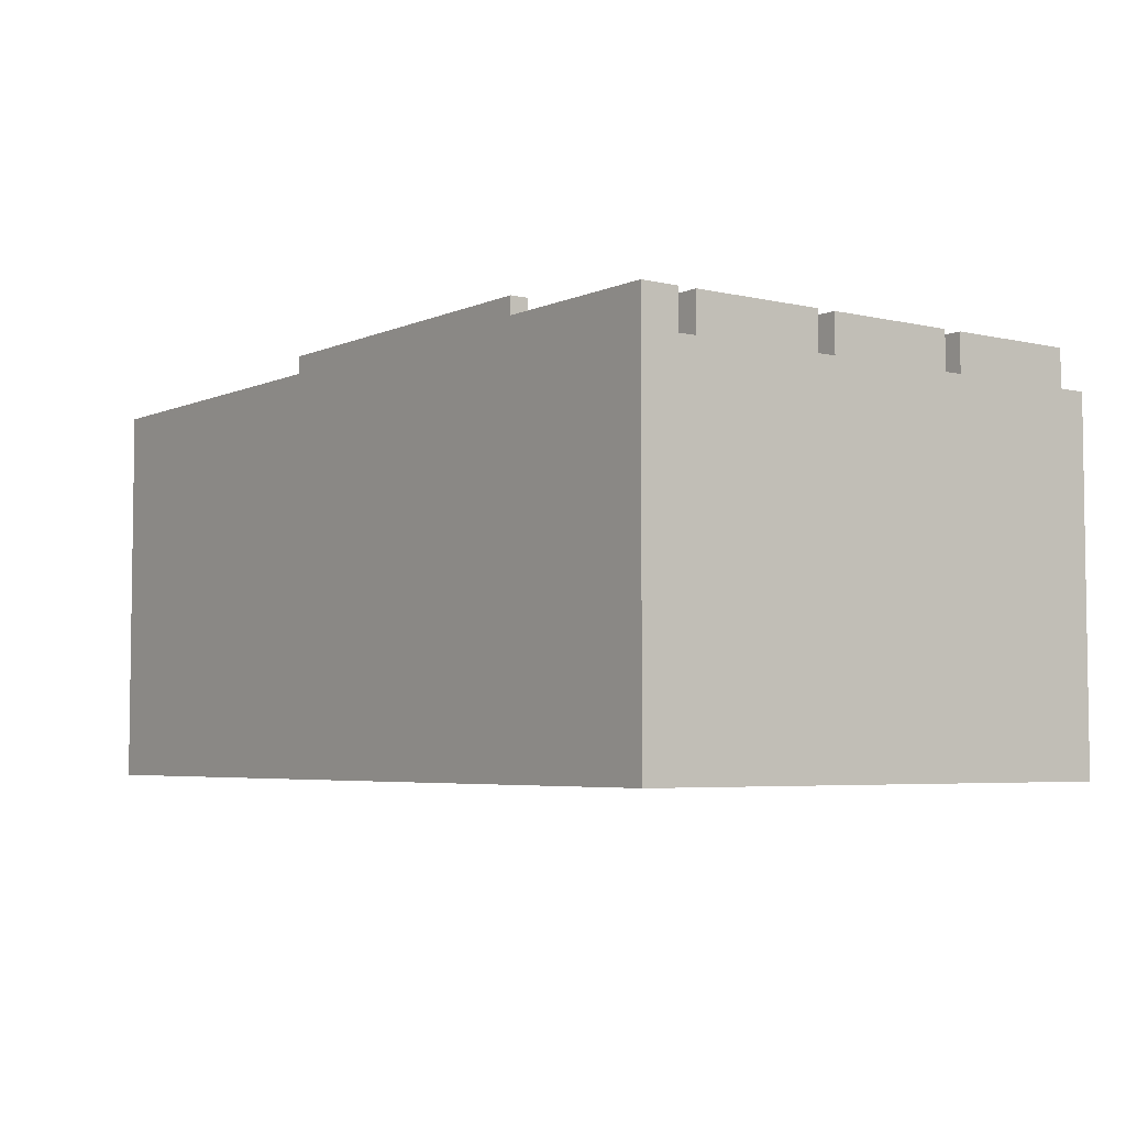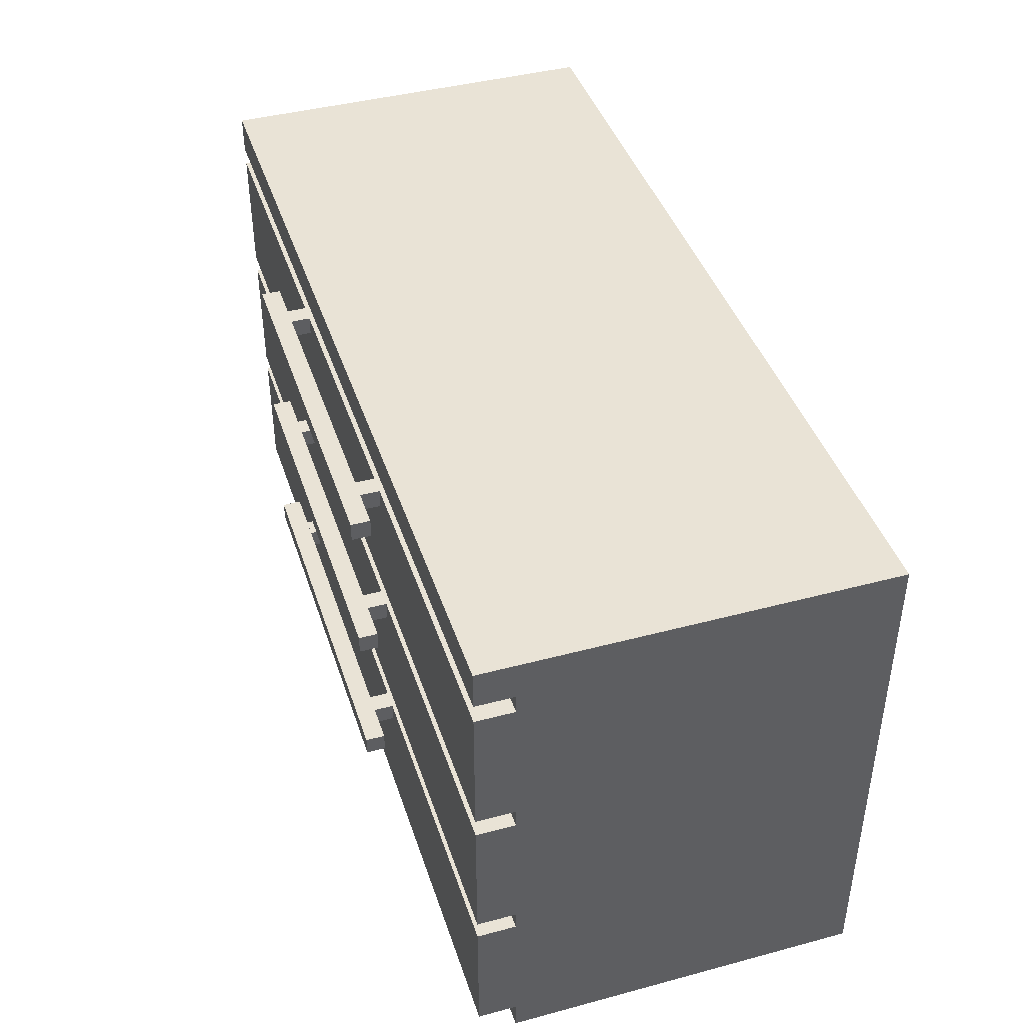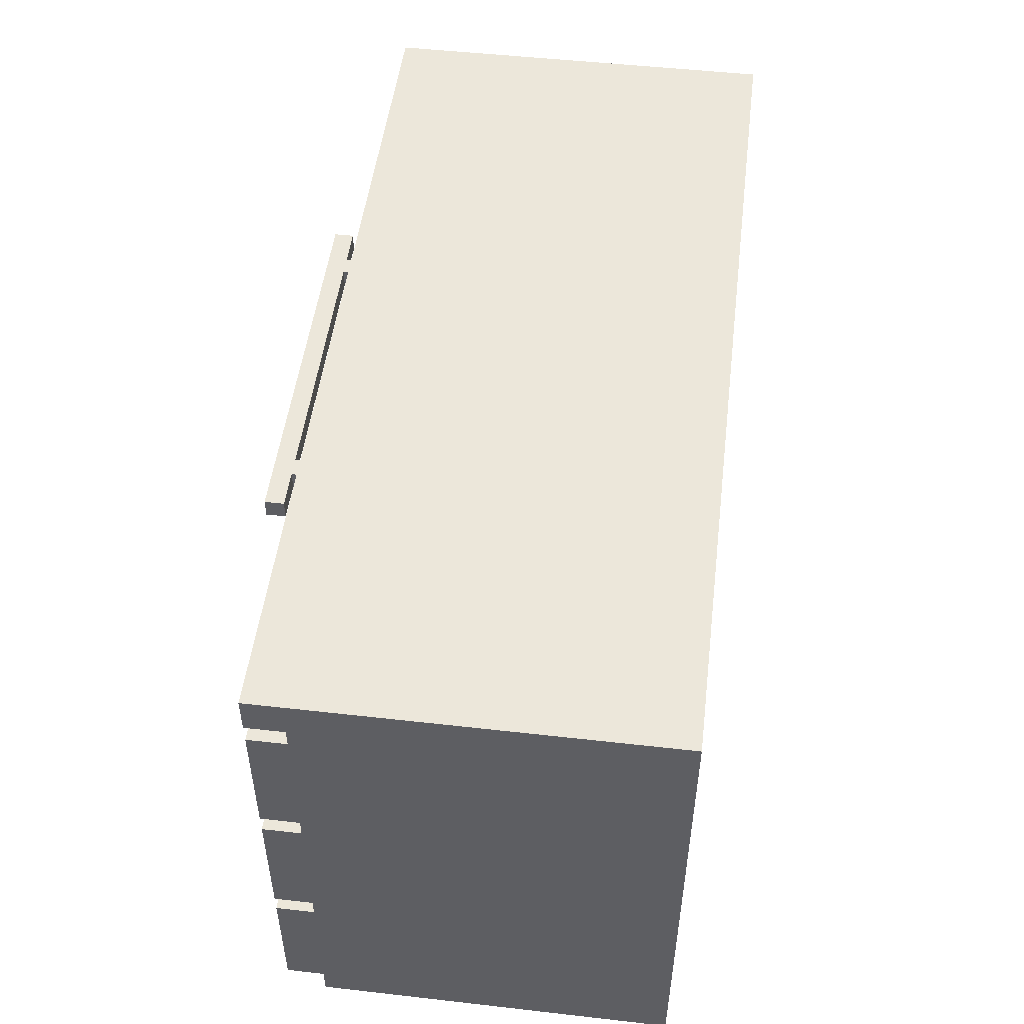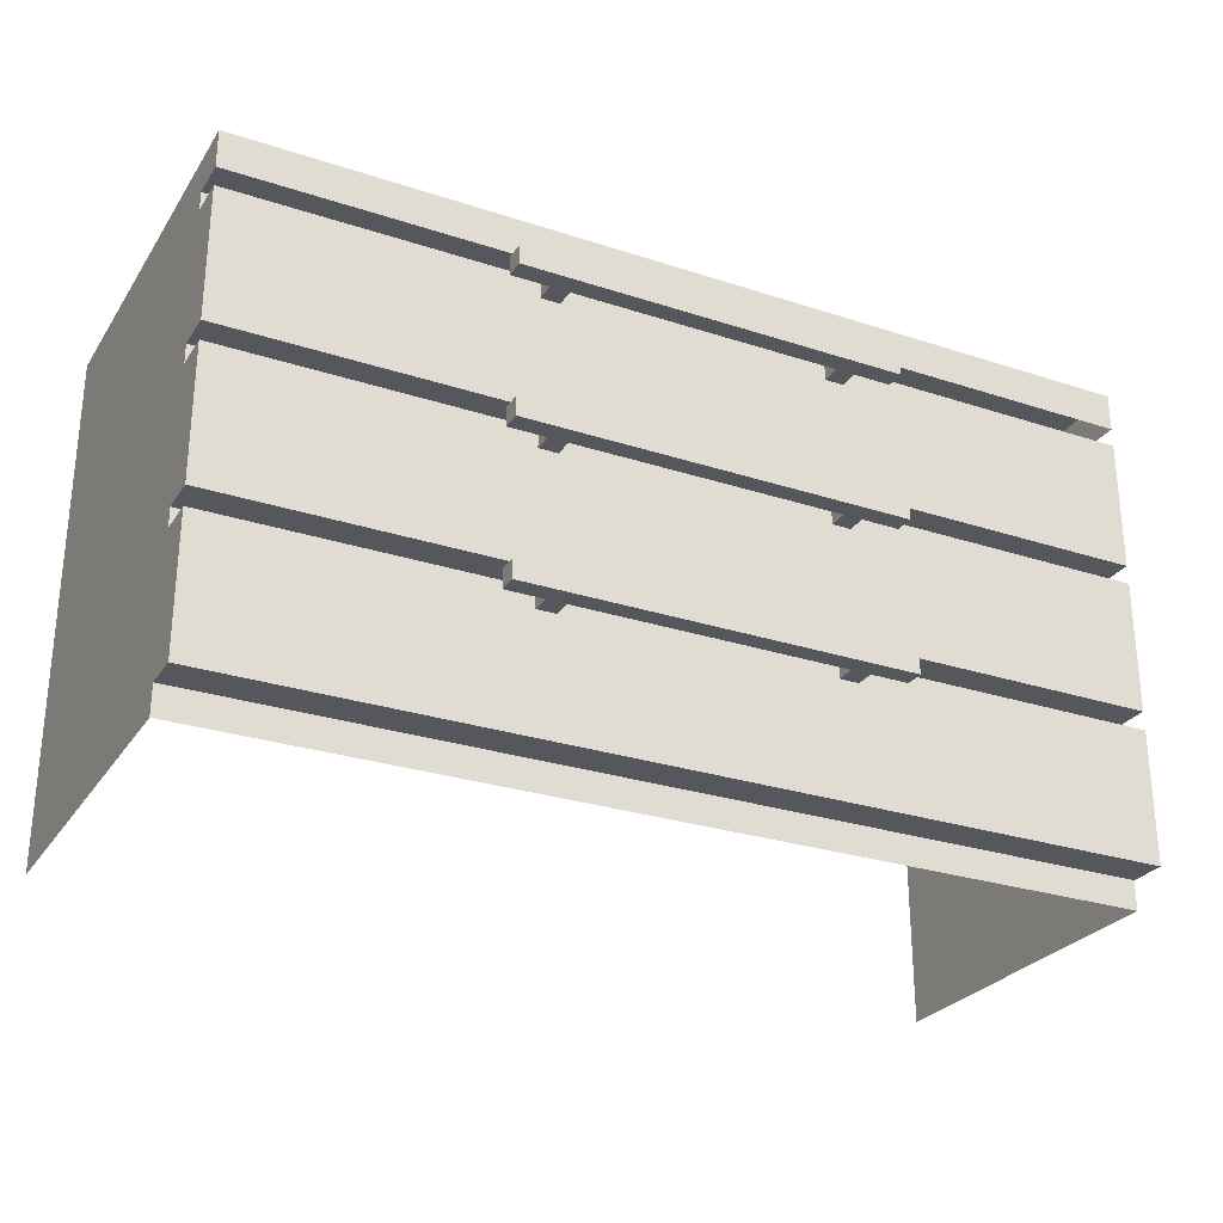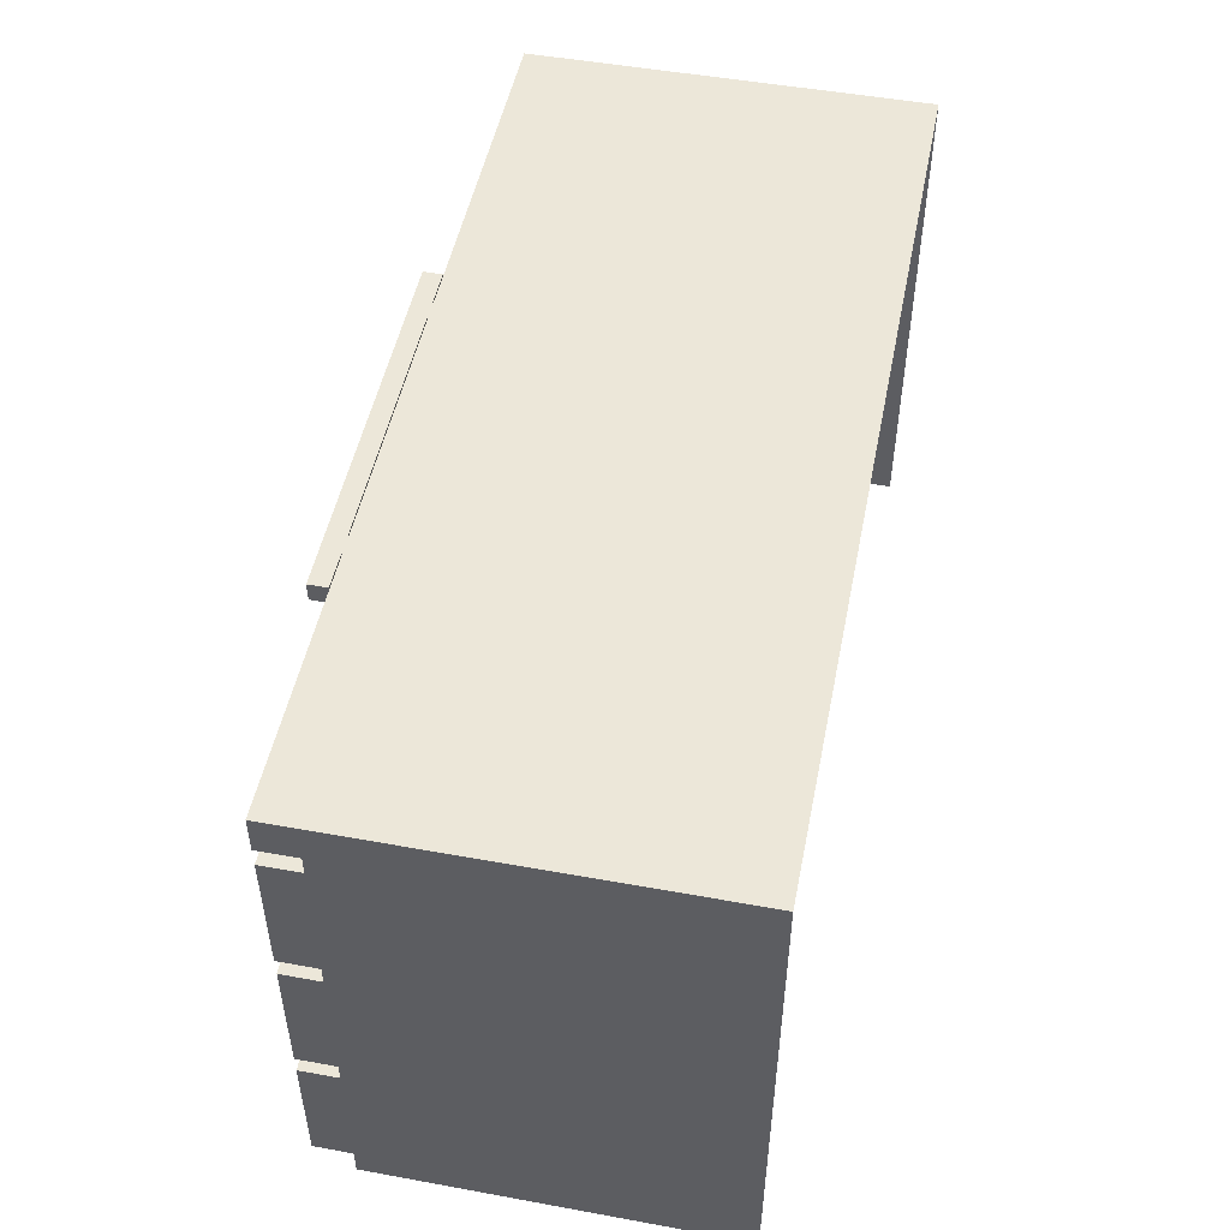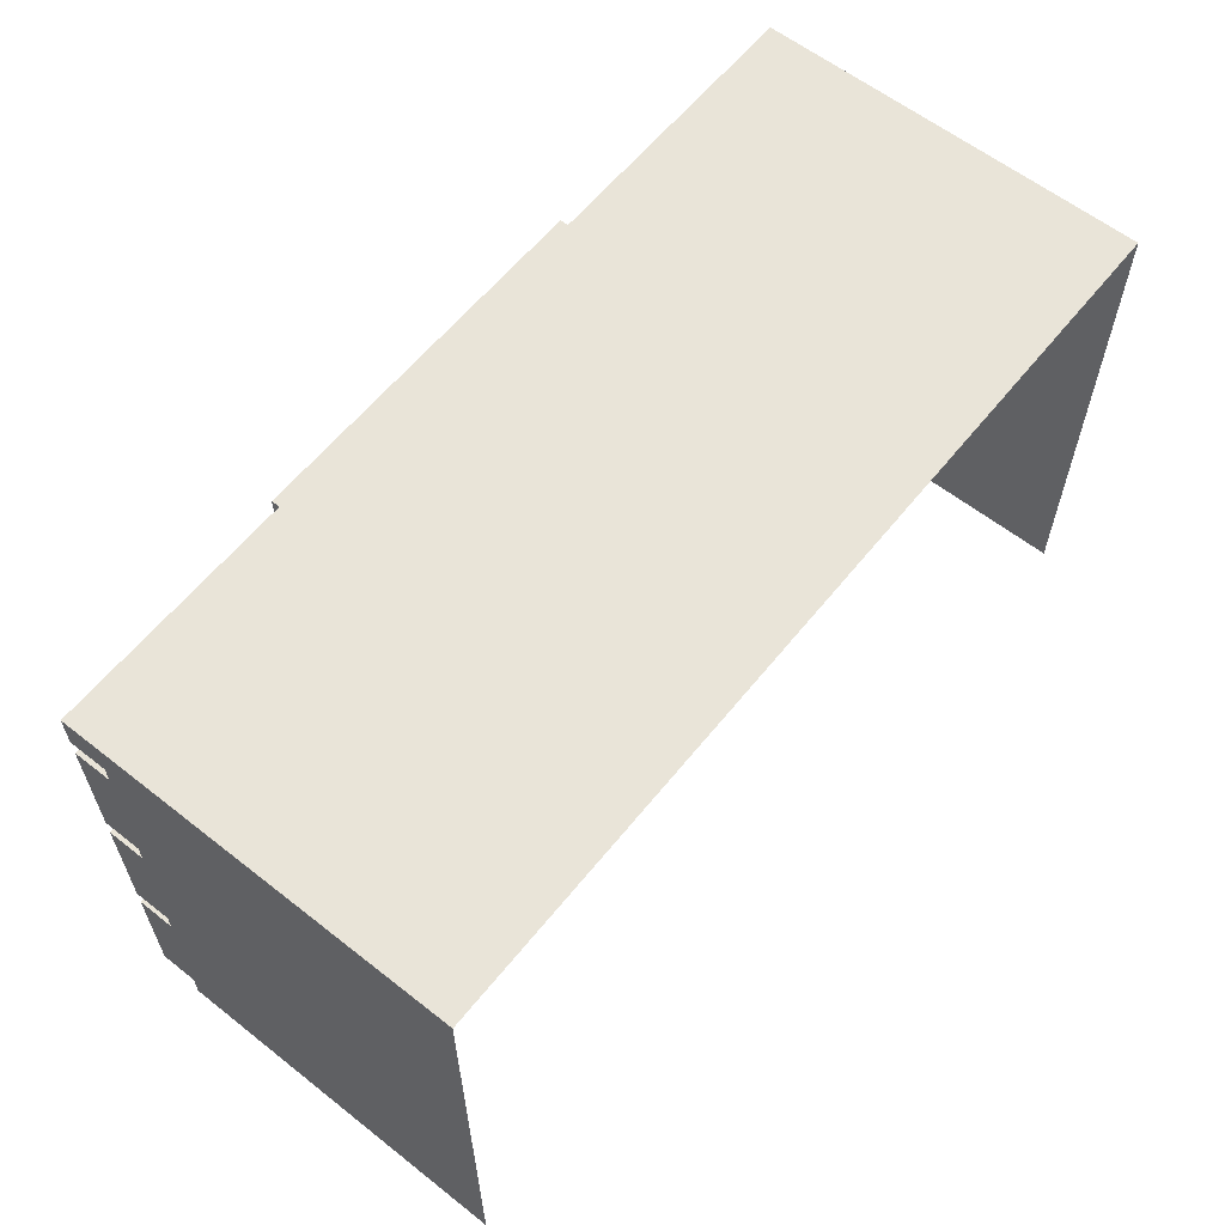
<metadata>
{"format":"obj","ext":"obj","renderer":"f3d","projection":"perspective","resolution":1024,"background":"white","views":[{"elev":-4.8,"azim":53.5,"up":"+Y"},{"elev":42.3,"azim":-107.7,"up":"+Z"},{"elev":50.3,"azim":-82.9,"up":"+Z"},{"elev":-27.5,"azim":153.3,"up":"+Z"},{"elev":50.0,"azim":-78.7,"up":"+Z"},{"elev":60.5,"azim":-51.3,"up":"+Z"}]}
</metadata>
<code>
g Christmas_Dinner2_Comod
v 20.4 -63.17 -14.55
v -21.84 -63.17 -14.55
v -21.84 -63.17 -37.02
v 20.4 -63.17 -37.02
v 20.4 -79.84 -12.79
v -21.84 -79.84 -12.79
v -21.84 -61.41 -12.79
v 20.4 -61.41 -12.79
v -21.84 -61.41 -35.67
v -21.84 -63.17 -35.67
v 20.4 -63.17 -35.67
v 20.4 -61.41 -35.67
v -21.84 -61.41 -14.55
v 20.4 -61.41 -14.55
v 20.4 -61.41 -12.79
v -21.84 -61.41 -12.79
v -21.84 -61.41 -29.51
v -21.84 -61.41 -35.67
v 20.4 -61.41 -35.67
v 20.4 -61.41 -29.51
v 20.4 -61.41 -28.63
v 20.4 -61.41 -22.47
v -21.84 -61.41 -22.47
v -21.84 -61.41 -28.63
v 20.4 -61.41 -15.43
v -21.84 -61.41 -15.43
v -21.84 -61.41 -21.59
v 20.4 -61.41 -21.59
v -21.84 -61.41 -29.51
v 20.4 -61.41 -29.51
v 20.4 -63.17 -29.51
v -21.84 -63.17 -29.51
v -21.84 -63.17 -28.63
v 20.4 -63.17 -28.63
v 20.4 -61.41 -28.63
v -21.84 -61.41 -28.63
v -21.84 -61.41 -22.47
v 20.4 -61.41 -22.47
v 20.4 -63.17 -22.47
v -21.84 -63.17 -22.47
v -21.84 -63.17 -21.59
v 20.4 -63.17 -21.59
v 20.4 -61.41 -21.59
v -21.84 -61.41 -21.59
v -21.84 -61.41 -15.43
v 20.4 -61.41 -15.43
v 20.4 -63.17 -15.43
v -21.84 -63.17 -15.43
v 20.4 -61.41 -12.79
v 20.4 -61.41 -14.55
v 20.4 -79.84 -14.55
v 20.4 -79.84 -12.79
v -21.84 -79.84 -12.79
v -21.84 -79.84 -14.55
v -21.84 -61.41 -14.55
v -21.84 -61.41 -12.79
v 6.662 -60.53 -15.43
v 5.777 -60.53 -15.43
v 5.777 -60.53 -16.32
v 6.662 -60.53 -16.32
v 6.662 -60.53 -16.32
v 5.777 -60.53 -16.32
v 5.777 -61.41 -16.32
v 6.662 -61.41 -16.32
v 5.777 -60.53 -15.43
v 5.777 -61.41 -15.43
v 5.777 -61.41 -16.32
v 5.777 -60.53 -16.32
v 6.662 -61.41 -15.43
v 5.777 -61.41 -15.43
v 5.777 -60.53 -15.43
v 6.662 -60.53 -15.43
v 6.662 -60.53 -16.32
v 6.662 -61.41 -16.32
v 6.662 -61.41 -15.43
v 6.662 -60.53 -15.43
v 6.662 -61.41 -15.43
v 6.662 -61.41 -16.32
v 5.777 -61.41 -16.32
v 5.777 -61.41 -15.43
v -7.548 -60.53 -15.43
v -7.548 -60.53 -16.32
v -6.663 -60.53 -16.32
v -6.663 -60.53 -15.43
v -7.548 -60.53 -16.32
v -7.548 -61.41 -16.32
v -6.663 -61.41 -16.32
v -6.663 -60.53 -16.32
v -7.548 -60.53 -15.43
v -7.548 -61.41 -15.43
v -7.548 -61.41 -16.32
v -7.548 -60.53 -16.32
v -6.663 -60.53 -15.43
v -6.663 -61.41 -15.43
v -7.548 -61.41 -15.43
v -7.548 -60.53 -15.43
v -6.663 -60.53 -16.32
v -6.663 -61.41 -16.32
v -6.663 -61.41 -15.43
v -6.663 -60.53 -15.43
v -7.548 -61.41 -15.43
v -6.663 -61.41 -15.43
v -6.663 -61.41 -16.32
v -7.548 -61.41 -16.32
v -9.308 -59.64 -16.32
v 8.422 -59.64 -16.32
v 8.422 -59.64 -15.43
v -9.308 -59.64 -15.43
v -9.308 -59.64 -16.32
v -9.308 -60.53 -16.32
v 8.422 -60.53 -16.32
v 8.422 -59.64 -16.32
v -9.308 -59.64 -15.43
v -9.308 -60.53 -15.43
v -9.308 -60.53 -16.32
v -9.308 -59.64 -16.32
v -9.308 -60.53 -15.43
v -9.308 -59.64 -15.43
v 8.422 -59.64 -15.43
v 8.422 -60.53 -15.43
v 8.422 -59.64 -16.32
v 8.422 -60.53 -16.32
v 8.422 -60.53 -15.43
v 8.422 -59.64 -15.43
v 8.422 -60.53 -15.43
v 8.422 -60.53 -16.32
v -9.308 -60.53 -16.32
v -9.308 -60.53 -15.43
v 5.777 -60.53 -22.47
v 5.777 -60.53 -23.36
v 6.662 -60.53 -23.36
v 6.662 -60.53 -22.47
v 6.662 -61.41 -23.36
v 6.662 -60.53 -23.36
v 5.777 -60.53 -23.36
v 5.777 -61.41 -23.36
v 5.777 -60.53 -22.47
v 5.777 -61.41 -22.47
v 5.777 -61.41 -23.36
v 5.777 -60.53 -23.36
v 6.662 -60.53 -22.47
v 6.662 -61.41 -22.47
v 5.777 -61.41 -22.47
v 5.777 -60.53 -22.47
v 6.662 -60.53 -23.36
v 6.662 -61.41 -23.36
v 6.662 -61.41 -22.47
v 6.662 -60.53 -22.47
v 5.777 -61.41 -23.36
v 5.777 -61.41 -22.47
v 6.662 -61.41 -22.47
v 6.662 -61.41 -23.36
v -6.663 -60.53 -22.47
v -7.548 -60.53 -22.47
v -7.548 -60.53 -23.36
v -6.663 -60.53 -23.36
v -7.548 -60.53 -23.36
v -7.548 -61.41 -23.36
v -6.663 -61.41 -23.36
v -6.663 -60.53 -23.36
v -7.548 -60.53 -22.47
v -7.548 -61.41 -22.47
v -7.548 -61.41 -23.36
v -7.548 -60.53 -23.36
v -6.663 -60.53 -22.47
v -6.663 -61.41 -22.47
v -7.548 -61.41 -22.47
v -7.548 -60.53 -22.47
v -6.663 -60.53 -23.36
v -6.663 -61.41 -23.36
v -6.663 -61.41 -22.47
v -6.663 -60.53 -22.47
v -6.663 -61.41 -23.36
v -7.548 -61.41 -23.36
v -7.548 -61.41 -22.47
v -6.663 -61.41 -22.47
v 8.422 -59.64 -22.47
v -9.308 -59.64 -22.47
v -9.308 -59.64 -23.36
v 8.422 -59.64 -23.36
v -9.308 -59.64 -23.36
v -9.308 -60.53 -23.36
v 8.422 -60.53 -23.36
v 8.422 -59.64 -23.36
v -9.308 -59.64 -22.47
v -9.308 -60.53 -22.47
v -9.308 -60.53 -23.36
v -9.308 -59.64 -23.36
v -9.308 -59.64 -22.47
v 8.422 -59.64 -22.47
v 8.422 -60.53 -22.47
v -9.308 -60.53 -22.47
v 8.422 -59.64 -23.36
v 8.422 -60.53 -23.36
v 8.422 -60.53 -22.47
v 8.422 -59.64 -22.47
v 8.422 -60.53 -23.36
v -9.308 -60.53 -23.36
v -9.308 -60.53 -22.47
v 8.422 -60.53 -22.47
v 6.662 -60.53 -29.51
v 5.777 -60.53 -29.51
v 5.777 -60.53 -30.4
v 6.662 -60.53 -30.4
v 6.662 -61.41 -30.4
v 6.662 -60.53 -30.4
v 5.777 -60.53 -30.4
v 5.777 -61.41 -30.4
v 5.777 -60.53 -29.51
v 5.777 -61.41 -29.51
v 5.777 -61.41 -30.4
v 5.777 -60.53 -30.4
v 6.662 -60.53 -29.51
v 6.662 -61.41 -29.51
v 5.777 -61.41 -29.51
v 5.777 -60.53 -29.51
v 6.662 -60.53 -30.4
v 6.662 -61.41 -30.4
v 6.662 -61.41 -29.51
v 6.662 -60.53 -29.51
v 6.662 -61.41 -30.4
v 5.777 -61.41 -30.4
v 5.777 -61.41 -29.51
v 6.662 -61.41 -29.51
v -7.548 -60.53 -29.51
v -7.548 -60.53 -30.4
v -6.663 -60.53 -30.4
v -6.663 -60.53 -29.51
v -7.548 -60.53 -30.4
v -7.548 -61.41 -30.4
v -6.663 -61.41 -30.4
v -6.663 -60.53 -30.4
v -7.548 -60.53 -29.51
v -7.548 -61.41 -29.51
v -7.548 -61.41 -30.4
v -7.548 -60.53 -30.4
v -6.663 -60.53 -29.51
v -6.663 -61.41 -29.51
v -7.548 -61.41 -29.51
v -7.548 -60.53 -29.51
v -6.663 -60.53 -30.4
v -6.663 -61.41 -30.4
v -6.663 -61.41 -29.51
v -6.663 -60.53 -29.51
v -7.548 -61.41 -29.51
v -6.663 -61.41 -29.51
v -6.663 -61.41 -30.4
v -7.548 -61.41 -30.4
v 8.422 -59.64 -29.51
v -9.308 -59.64 -29.51
v -9.308 -59.64 -30.4
v 8.422 -59.64 -30.4
v -9.308 -60.53 -30.4
v 8.422 -60.53 -30.4
v 8.422 -59.64 -30.4
v -9.308 -59.64 -30.4
v -9.308 -59.64 -29.51
v -9.308 -60.53 -29.51
v -9.308 -60.53 -30.4
v -9.308 -59.64 -30.4
v -9.308 -59.64 -29.51
v 8.422 -59.64 -29.51
v 8.422 -60.53 -29.51
v -9.308 -60.53 -29.51
v 8.422 -59.64 -30.4
v 8.422 -60.53 -30.4
v 8.422 -60.53 -29.51
v 8.422 -59.64 -29.51
v 8.422 -60.53 -30.4
v -9.308 -60.53 -30.4
v -9.308 -60.53 -29.51
v 8.422 -60.53 -29.51
v 20.4 -63.17 -14.55
v 20.4 -63.17 -37.02
v 20.4 -79.84 -37.02
v 20.4 -79.84 -14.55
v -21.84 -63.17 -14.55
v -21.84 -79.84 -14.55
v -21.84 -79.84 -37.02
v -21.84 -63.17 -37.02
v -21.84 -63.17 -29.51
v -21.84 -63.17 -35.67
v -21.84 -61.41 -35.67
v -21.84 -61.41 -29.51
v -21.84 -61.41 -28.63
v -21.84 -61.41 -22.47
v -21.84 -63.17 -22.47
v -21.84 -63.17 -28.63
v -21.84 -61.41 -15.43
v -21.84 -63.17 -15.43
v -21.84 -63.17 -21.59
v -21.84 -61.41 -21.59
v 20.4 -63.17 -29.51
v 20.4 -61.41 -29.51
v 20.4 -61.41 -35.67
v 20.4 -63.17 -35.67
v 20.4 -61.41 -28.63
v 20.4 -63.17 -28.63
v 20.4 -63.17 -22.47
v 20.4 -61.41 -22.47
v 20.4 -61.41 -15.43
v 20.4 -61.41 -21.59
v 20.4 -63.17 -21.59
v 20.4 -63.17 -15.43
g Christmas_Dinner2_Comod_0
f 3 2 1
f 4 3 1
f 7 6 5
f 8 7 5
f 11 10 9
f 12 11 9
f 15 14 13
f 16 15 13
f 19 18 17
f 20 19 17
f 23 22 21
f 24 23 21
f 27 26 25
f 28 27 25
f 31 30 29
f 32 31 29
f 35 34 33
f 36 35 33
f 39 38 37
f 40 39 37
f 43 42 41
f 44 43 41
f 47 46 45
f 48 47 45
f 51 50 49
f 52 51 49
f 55 54 53
f 56 55 53
f 59 58 57
f 60 59 57
f 63 62 61
f 64 63 61
f 67 66 65
f 68 67 65
f 71 70 69
f 72 71 69
f 75 74 73
f 76 75 73
f 79 78 77
f 80 79 77
f 83 82 81
f 84 83 81
f 87 86 85
f 88 87 85
f 91 90 89
f 92 91 89
f 95 94 93
f 96 95 93
f 99 98 97
f 100 99 97
f 103 102 101
f 104 103 101
f 107 106 105
f 108 107 105
f 111 110 109
f 112 111 109
f 115 114 113
f 116 115 113
f 119 118 117
f 120 119 117
f 123 122 121
f 124 123 121
f 127 126 125
f 128 127 125
f 131 130 129
f 132 131 129
f 135 134 133
f 136 135 133
f 139 138 137
f 140 139 137
f 143 142 141
f 144 143 141
f 147 146 145
f 148 147 145
f 151 150 149
f 152 151 149
f 155 154 153
f 156 155 153
f 159 158 157
f 160 159 157
f 163 162 161
f 164 163 161
f 167 166 165
f 168 167 165
f 171 170 169
f 172 171 169
f 175 174 173
f 176 175 173
f 179 178 177
f 180 179 177
f 183 182 181
f 184 183 181
f 187 186 185
f 188 187 185
f 191 190 189
f 192 191 189
f 195 194 193
f 196 195 193
f 199 198 197
f 200 199 197
f 203 202 201
f 204 203 201
f 207 206 205
f 208 207 205
f 211 210 209
f 212 211 209
f 215 214 213
f 216 215 213
f 219 218 217
f 220 219 217
f 223 222 221
f 224 223 221
f 227 226 225
f 228 227 225
f 231 230 229
f 232 231 229
f 235 234 233
f 236 235 233
f 239 238 237
f 240 239 237
f 243 242 241
f 244 243 241
f 247 246 245
f 248 247 245
f 251 250 249
f 252 251 249
f 255 254 253
f 256 255 253
f 259 258 257
f 260 259 257
f 263 262 261
f 264 263 261
f 267 266 265
f 268 267 265
f 271 270 269
f 272 271 269
f 275 274 273
f 276 275 273
f 279 278 277
f 280 279 277
f 283 282 281
f 284 283 281
f 287 286 285
f 288 287 285
f 291 290 289
f 292 291 289
f 295 294 293
f 296 295 293
f 299 298 297
f 300 299 297
f 303 302 301
f 304 303 301

</code>
